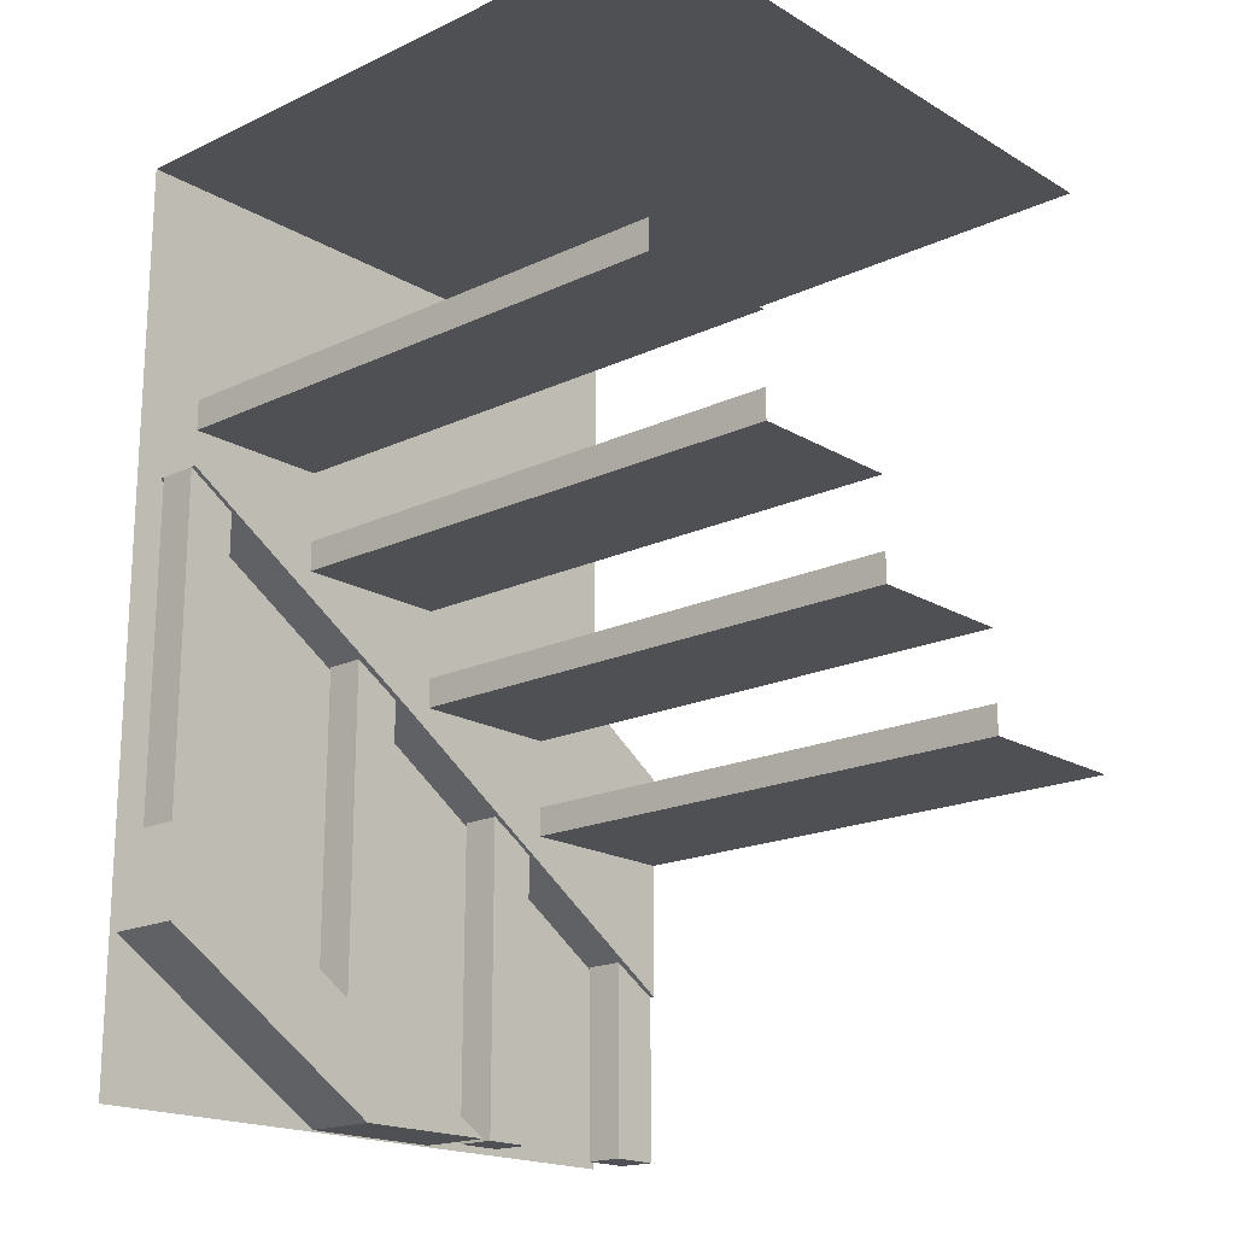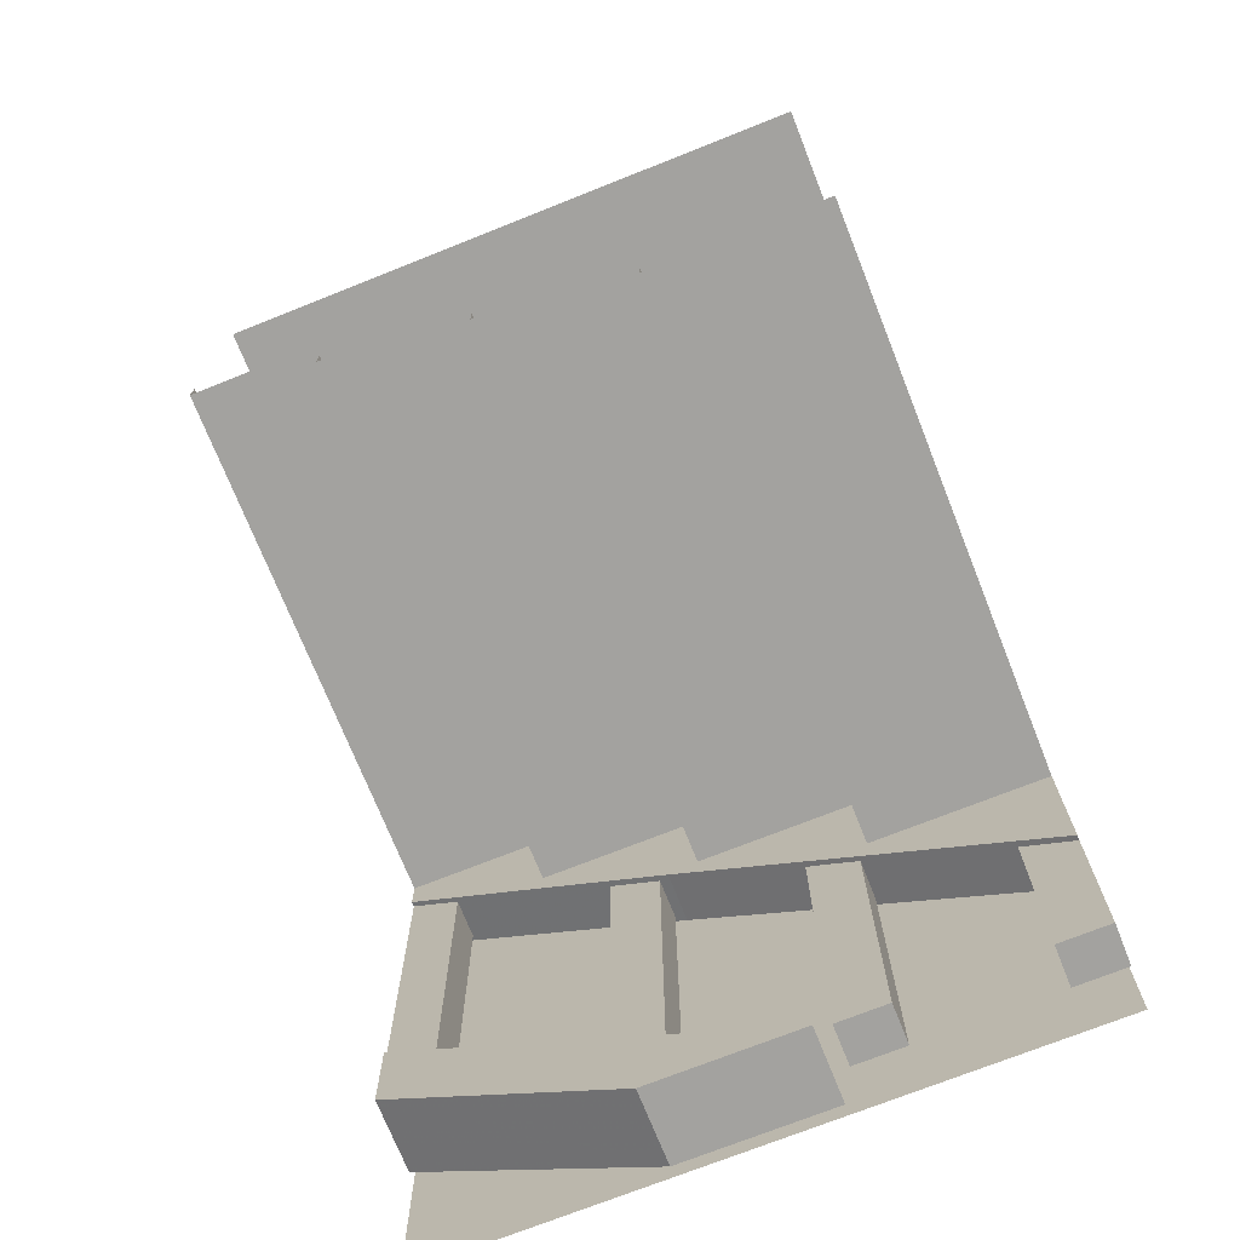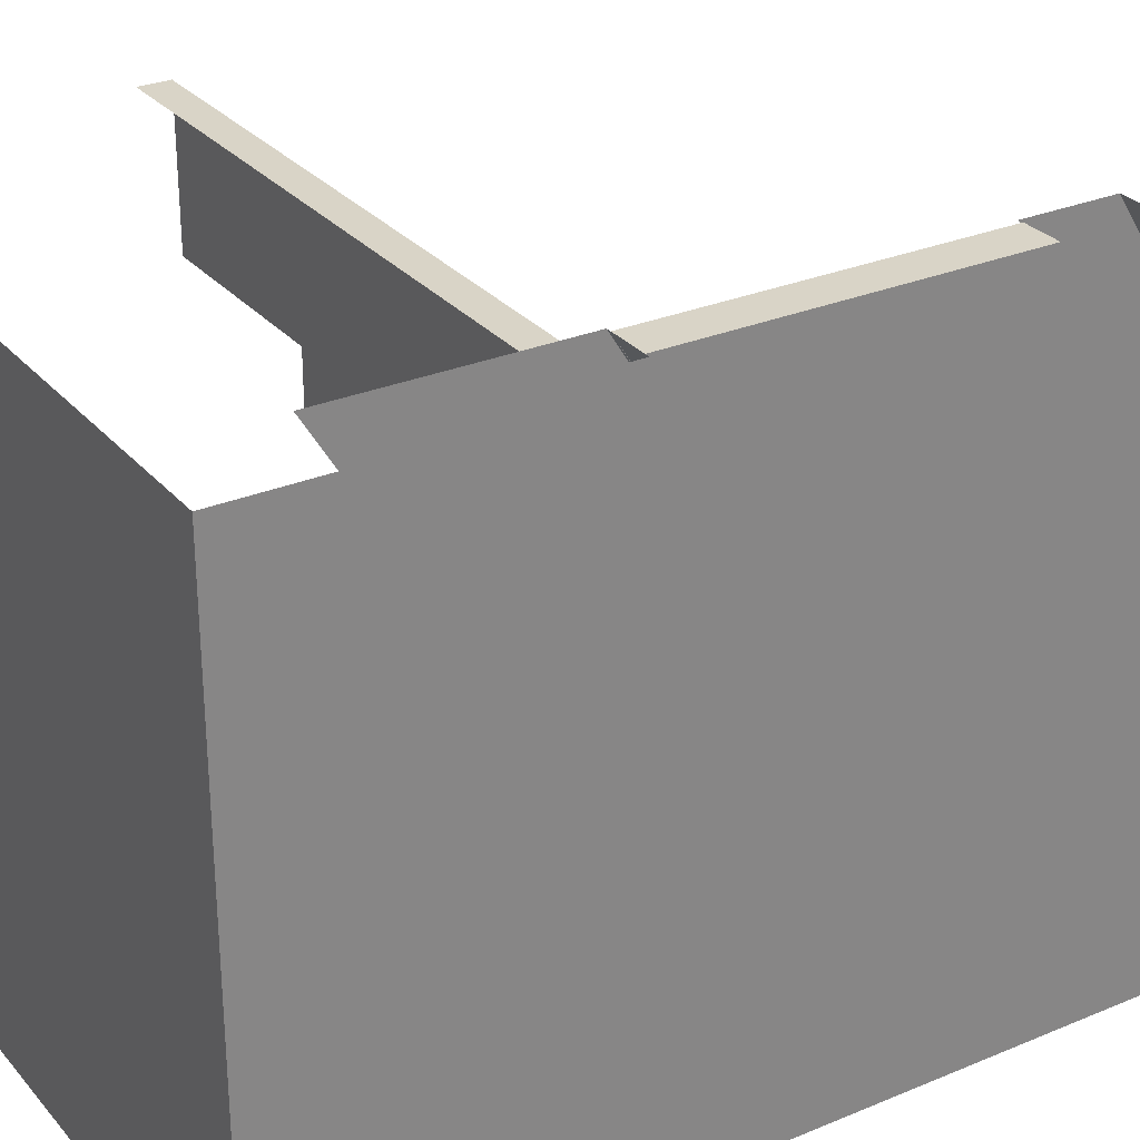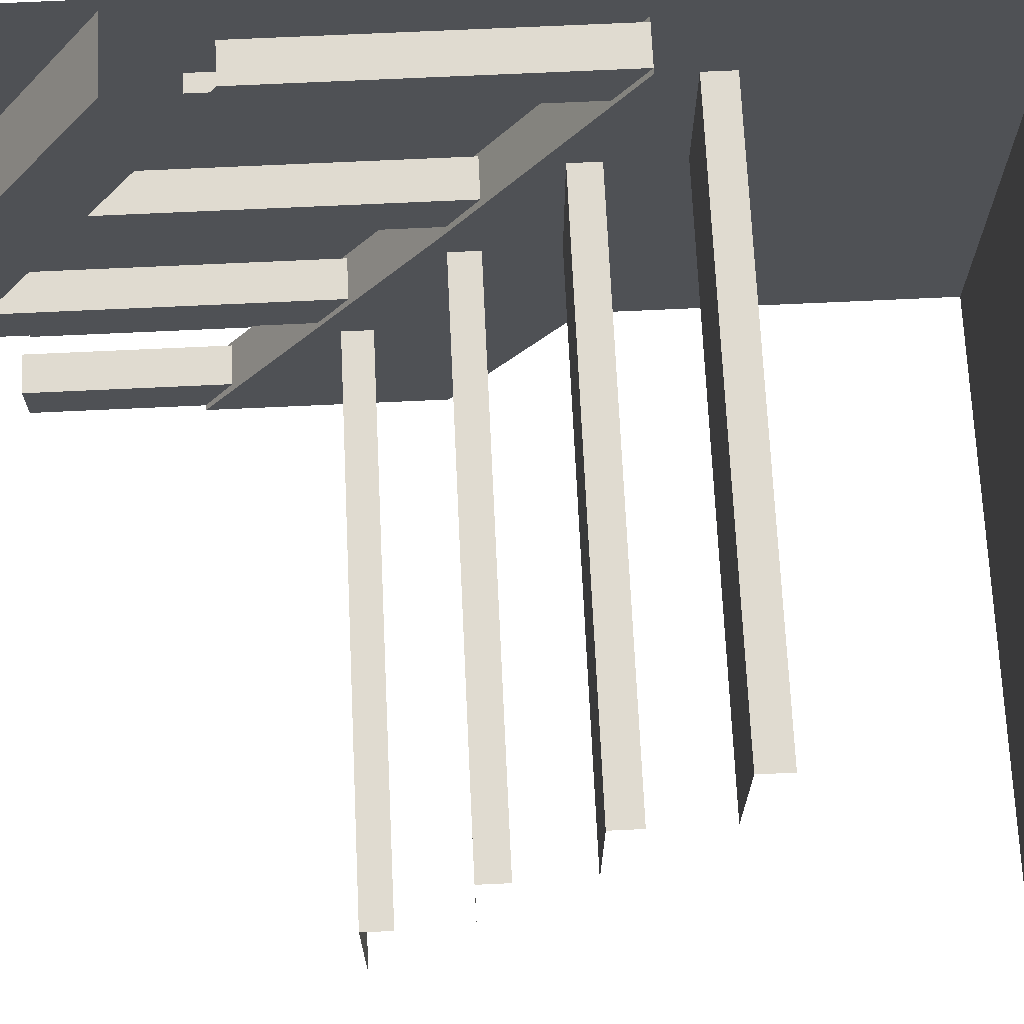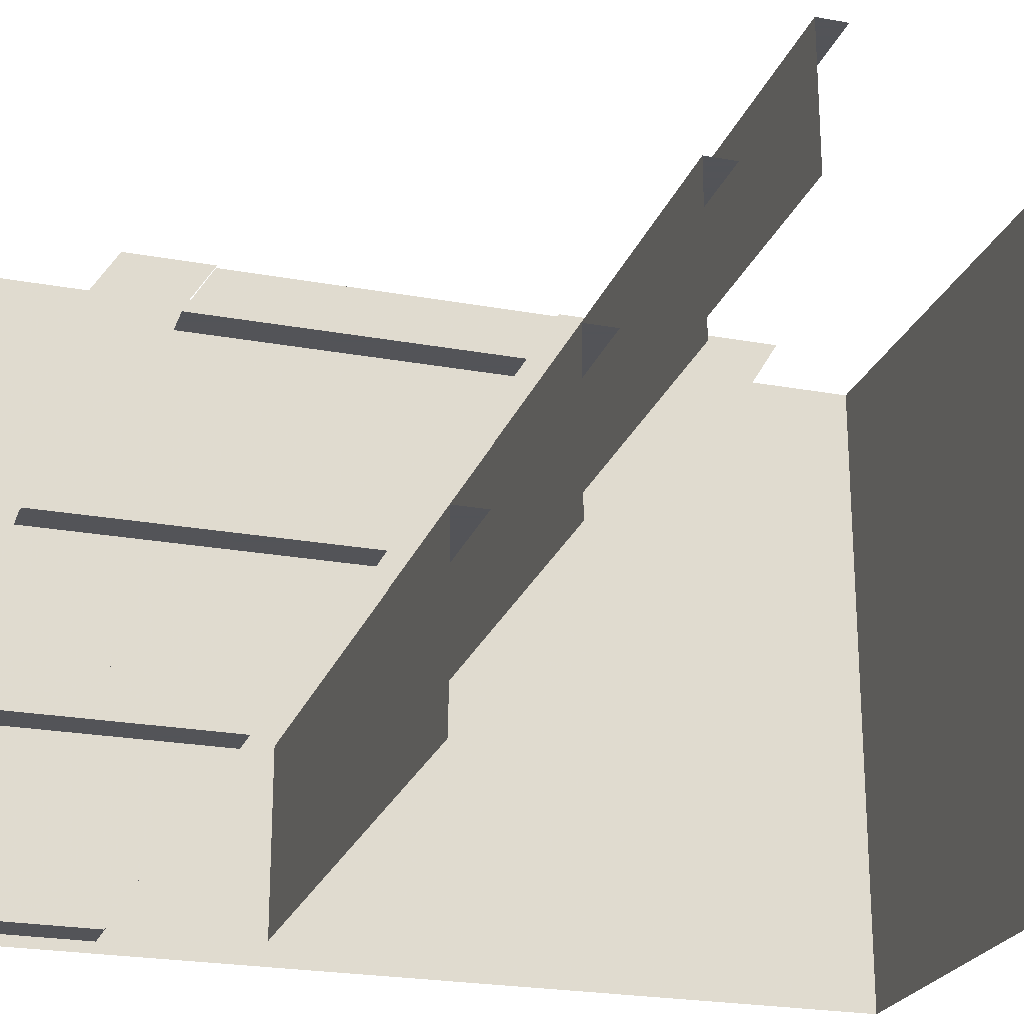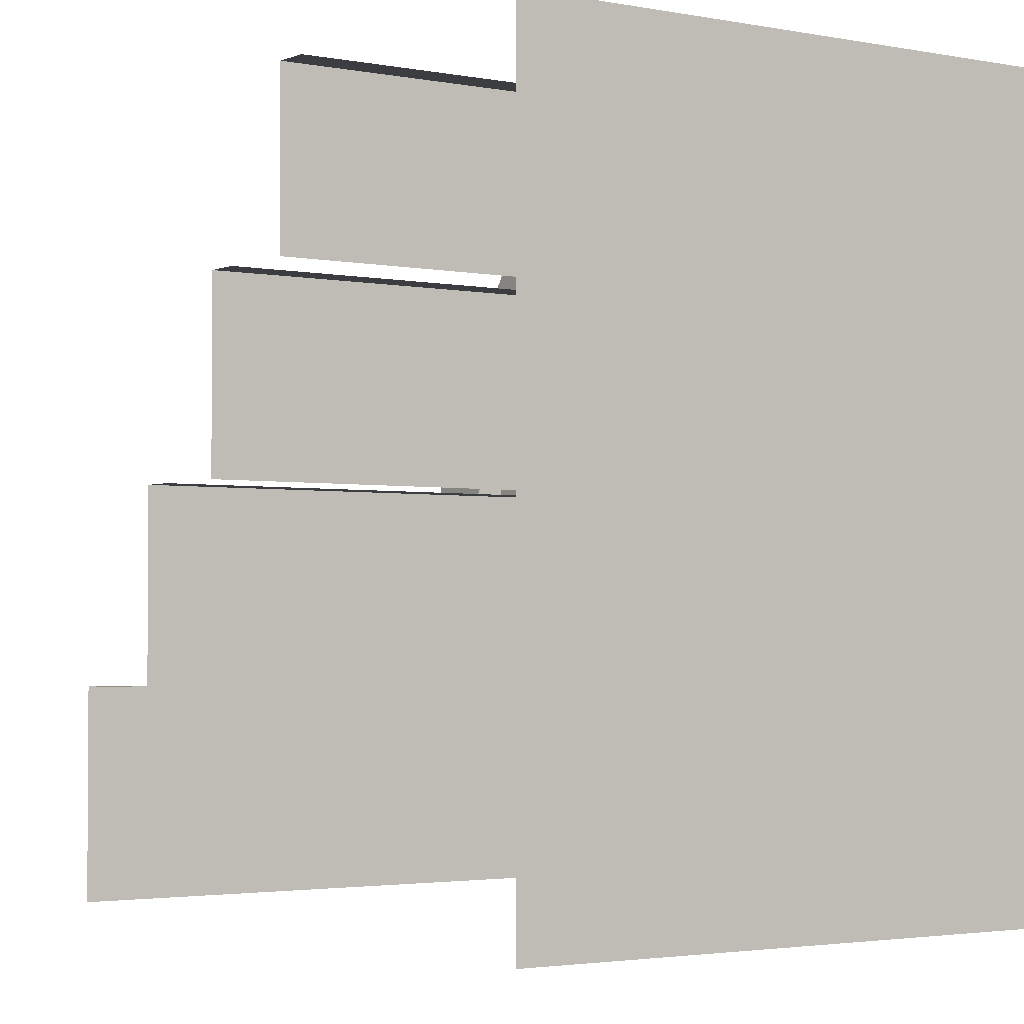
<metadata>
{"format":"obj","ext":"obj","renderer":"f3d","projection":"perspective","resolution":1024,"background":"white","views":[{"elev":-18.5,"azim":41.8,"up":"+Y"},{"elev":-72.6,"azim":111.7,"up":"+Y"},{"elev":28.8,"azim":-122.1,"up":"+Z"},{"elev":70.0,"azim":87.3,"up":"+Z"},{"elev":-23.4,"azim":72.8,"up":"+Z"},{"elev":-2.5,"azim":144.6,"up":"+Z"}]}
</metadata>
<code>
v -0.3672 0.9531 0.5
v 0.5 0.9531 0.5
v 0.5 1 0.5
v -0.3672 1 0.5
v -0.3672 0.9531 0.2734
v 0.5 0.9531 0.2734
v -0.3672 0.7969 0.2734
v 0.5 0.7969 0.2734
v 0.5 0.8438 0.2734
v -0.3672 0.8438 0.2734
v -0.3672 0.7969 0.02344
v 0.5 0.7969 0.02344
v -0.3672 0.6406 0.02344
v 0.5 0.6406 0.02344
v 0.5 0.6875 0.02344
v -0.3672 0.6875 0.02344
v -0.3672 0.6406 -0.2266
v 0.5 0.6406 -0.2266
v -0.3672 0.4844 -0.2266
v 0.5 0.4844 -0.2266
v 0.5 0.5312 -0.2266
v -0.3672 0.5312 -0.2266
v -0.3672 0.4844 -0.5
v 0.5 0.4844 -0.5
v -0.4375 0.1641 0.1641
v -0.375 0.1641 0.1641
v -0.375 0.6875 0.1641
v -0.4375 0.6875 0.1641
v -0.4375 0.1172 0.08594
v -0.4375 0.6406 0.08594
v -0.375 0.1172 0.08594
v -0.375 0.6406 0.08594
v -0.4375 0.375 0.5
v -0.375 0.375 0.5
v -0.375 0.8984 0.5
v -0.4375 0.8984 0.5
v -0.4375 0.3281 0.4219
v -0.4375 0.8516 0.4219
v -0.375 0.3281 0.4219
v -0.375 0.8516 0.4219
v -0.4375 0 -0.1328
v -0.375 0 -0.1328
v -0.375 0.5 -0.1328
v -0.4375 0.5 -0.1328
v -0.4375 0 -0.2109
v -0.375 0 -0.2109
v -0.375 0.4531 -0.2109
v -0.4375 0.4531 -0.2109
v -0.4375 0 -0.4219
v -0.375 0 -0.4219
v -0.375 0.3125 -0.4219
v -0.4375 0.3125 -0.4219
v -0.4375 0 -0.5
v -0.375 0 -0.5
v -0.375 0.2656 -0.5
v -0.4375 0.2656 -0.5
v -0.5 1.422 -0.5
v 0.5 1.422 -0.5
v 0.5 1.422 0.5
v -0.5 1.422 0.5
v -0.5 1.25 -0.5
v -0.5 1.25 0.5
v -0.5 1 -0.5
v -0.5 1 0.5
v -0.5 0.75 -0.5
v -0.5 0.75 0.5
v -0.5 0.375 -0.5
v -0.5 0.375 0.5
v -0.5 0 -0.5
v -0.5 0 0.5
v -0.4844 0 0.125
v -0.3672 0 0.125
v -0.3672 0.2344 0.5
v -0.4844 0.2344 0.5
v -0.4844 0 -0.1094
v -0.3672 0 -0.1094
v -0.3672 0.375 0.5
v -0.4844 0.375 0.5
v -0.4453 0.6328 0.07031
v -0.4453 0.8984 0.5
v -0.4453 0.8984 -0.08594
v -0.4453 0.6328 -0.5
v -0.4453 0.2656 -0.5
v -0.3672 0.2656 -0.5
v -0.3672 0.6328 0.07031
v -0.3672 0.8984 0.5
v -0.3672 0.8984 -0.08594
v -0.3672 1.25 0.5
v -0.4453 1.25 0.5
v -0.3672 0.6328 -0.5
f 1 2 3
f 1 3 4
f 57 60 61
f 61 60 62
f 5 6 2
f 5 2 1
f 7 8 9
f 7 9 10
f 13 14 15
f 13 15 16
f 19 20 21
f 19 21 22
f 61 62 63
f 63 62 64
f 86 87 88
f 80 89 81
f 11 12 8
f 11 8 7
f 17 18 14
f 17 14 13
f 23 24 20
f 23 20 19
f 25 26 27
f 25 27 28
f 25 28 29
f 29 28 30
f 29 30 31
f 31 30 32
f 31 32 26
f 26 32 27
f 33 34 35
f 33 35 36
f 33 36 37
f 37 36 38
f 37 38 39
f 39 38 40
f 39 40 34
f 34 40 35
f 63 64 65
f 65 64 66
f 79 80 81
f 79 81 82
f 79 85 80
f 80 85 86
f 86 85 87
f 85 90 87
f 41 42 43
f 41 43 44
f 41 44 45
f 41 45 42
f 42 45 46
f 42 46 47
f 42 47 43
f 46 45 48
f 46 48 47
f 45 44 48
f 49 50 51
f 49 51 52
f 49 52 53
f 49 53 50
f 50 53 54
f 50 54 55
f 50 55 51
f 54 53 56
f 54 56 55
f 53 52 56
f 65 66 67
f 67 66 68
f 71 72 73
f 71 73 74
f 71 74 75
f 71 75 72
f 72 75 76
f 72 76 77
f 72 77 73
f 75 74 78
f 79 82 83
f 79 83 84
f 79 84 85
f 90 85 84
f 57 58 59
f 57 59 60
f 67 68 69
f 69 68 70

</code>
